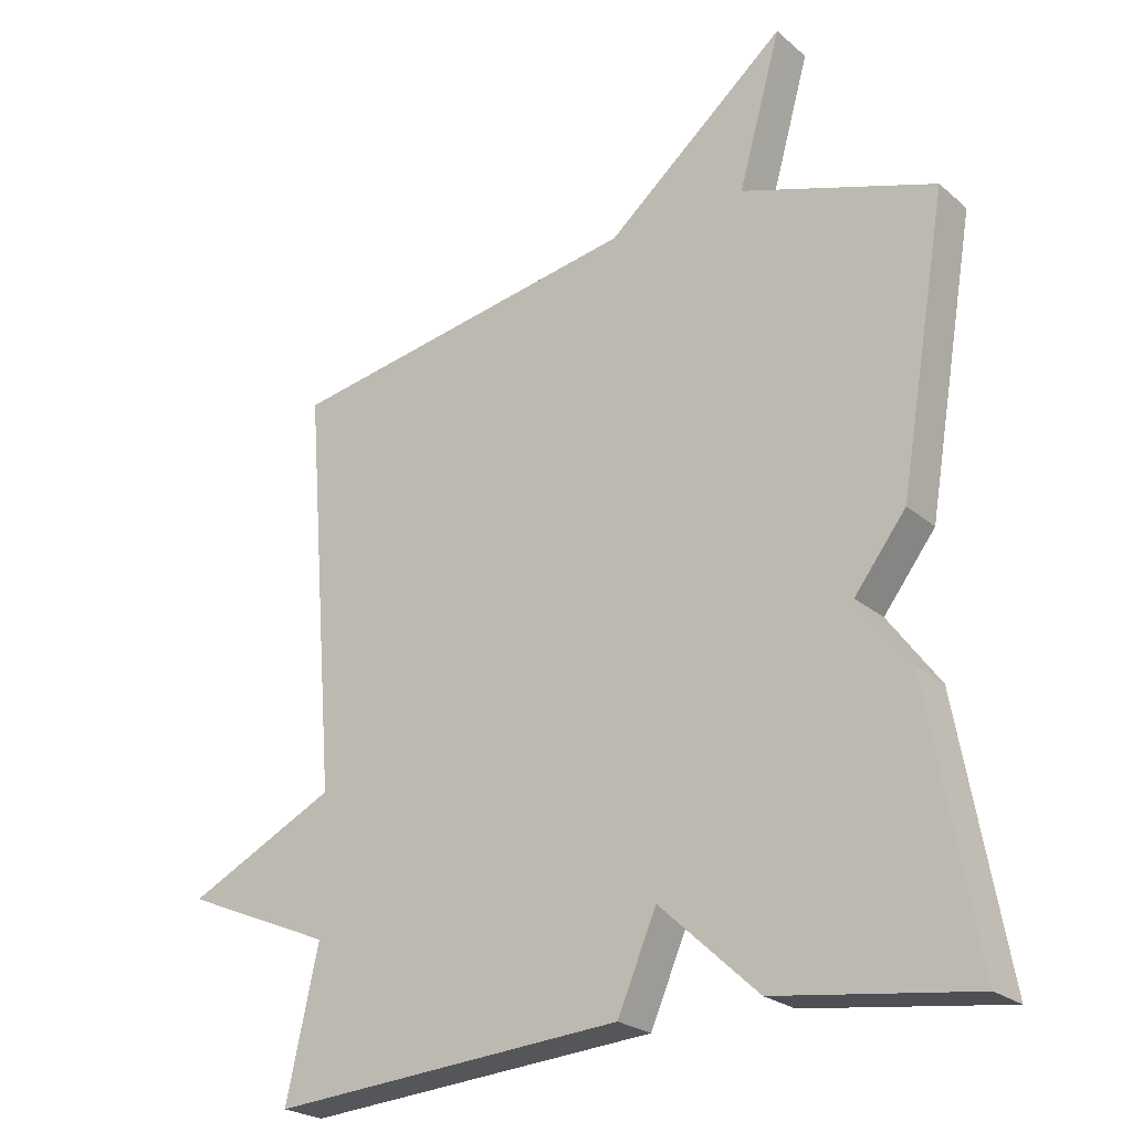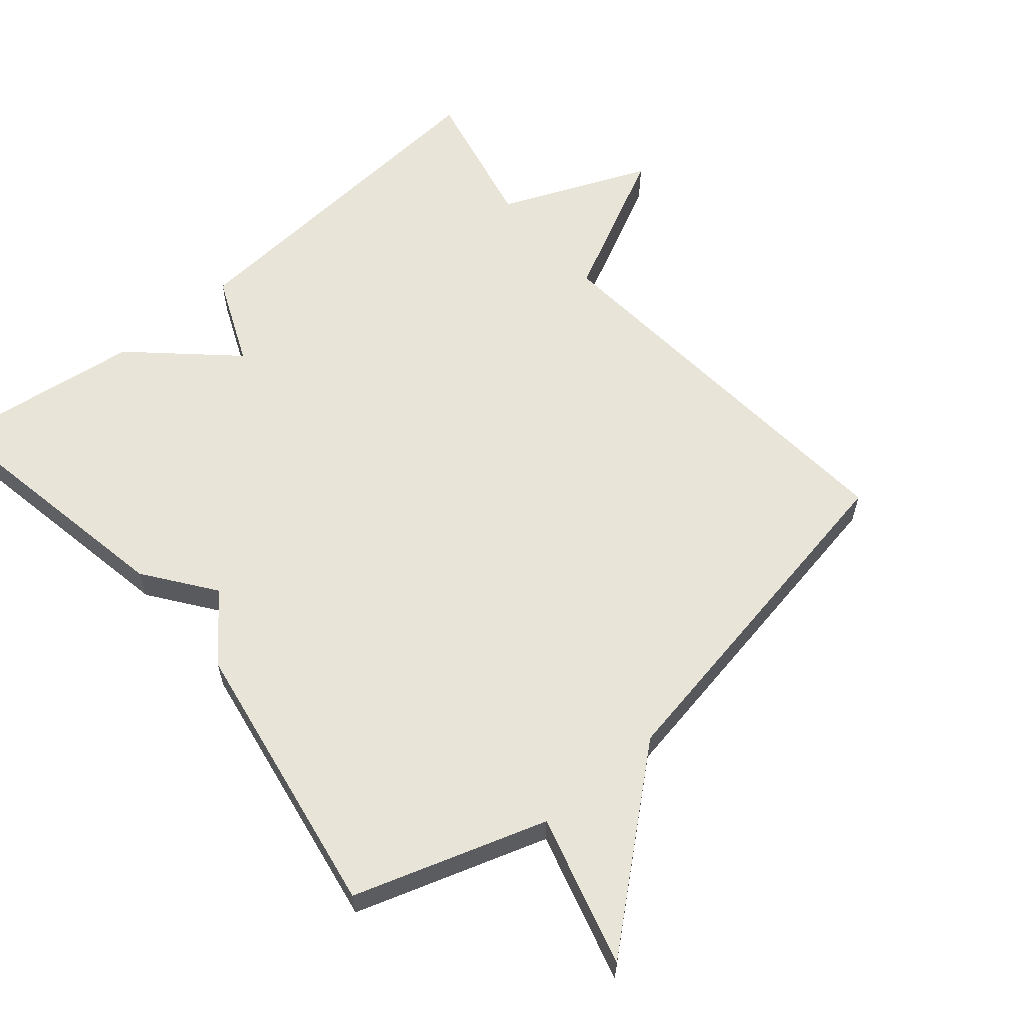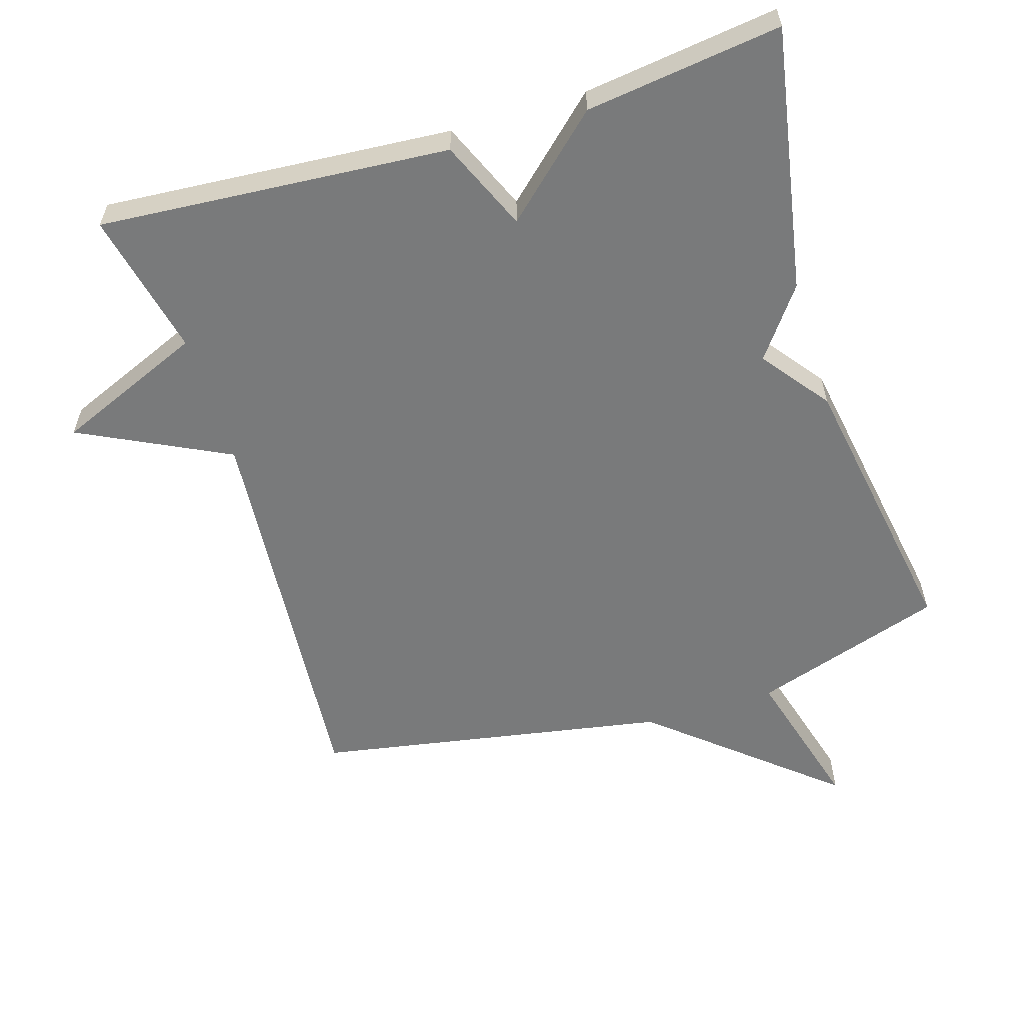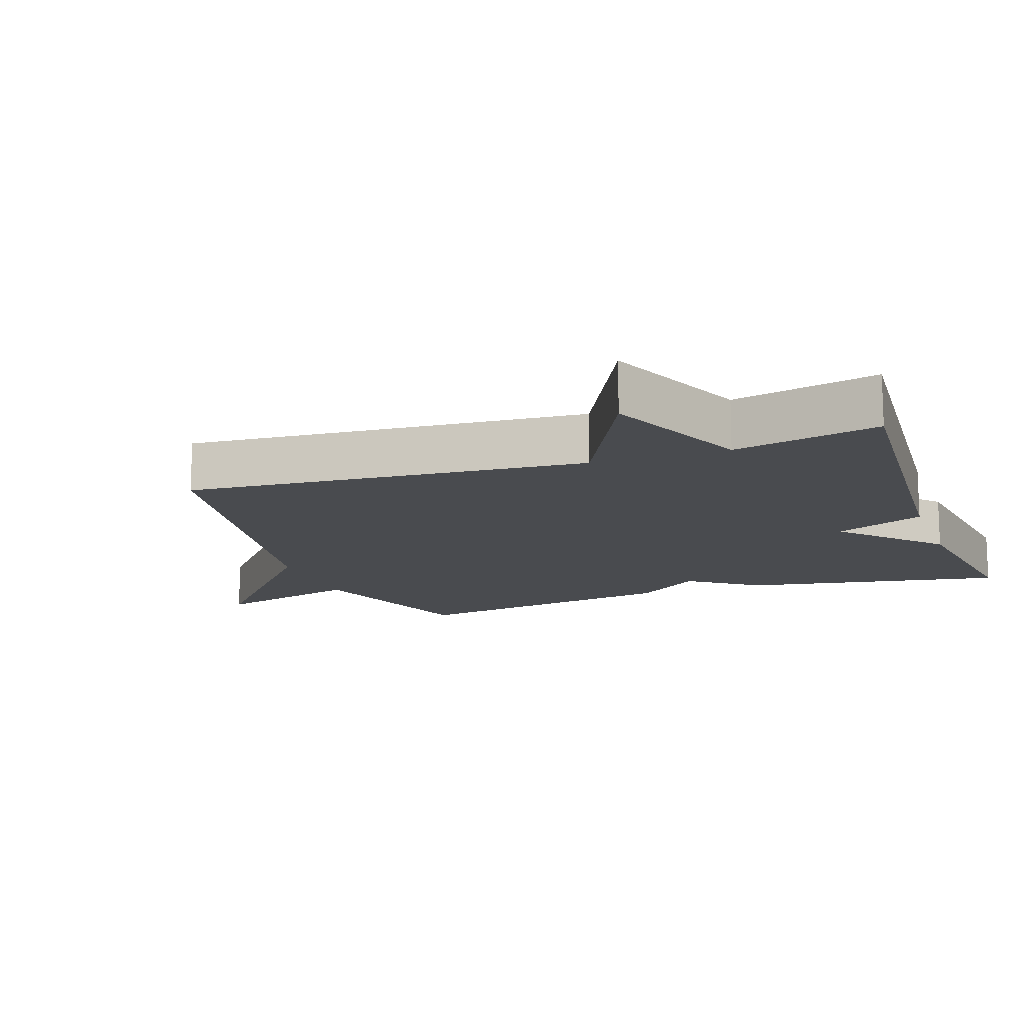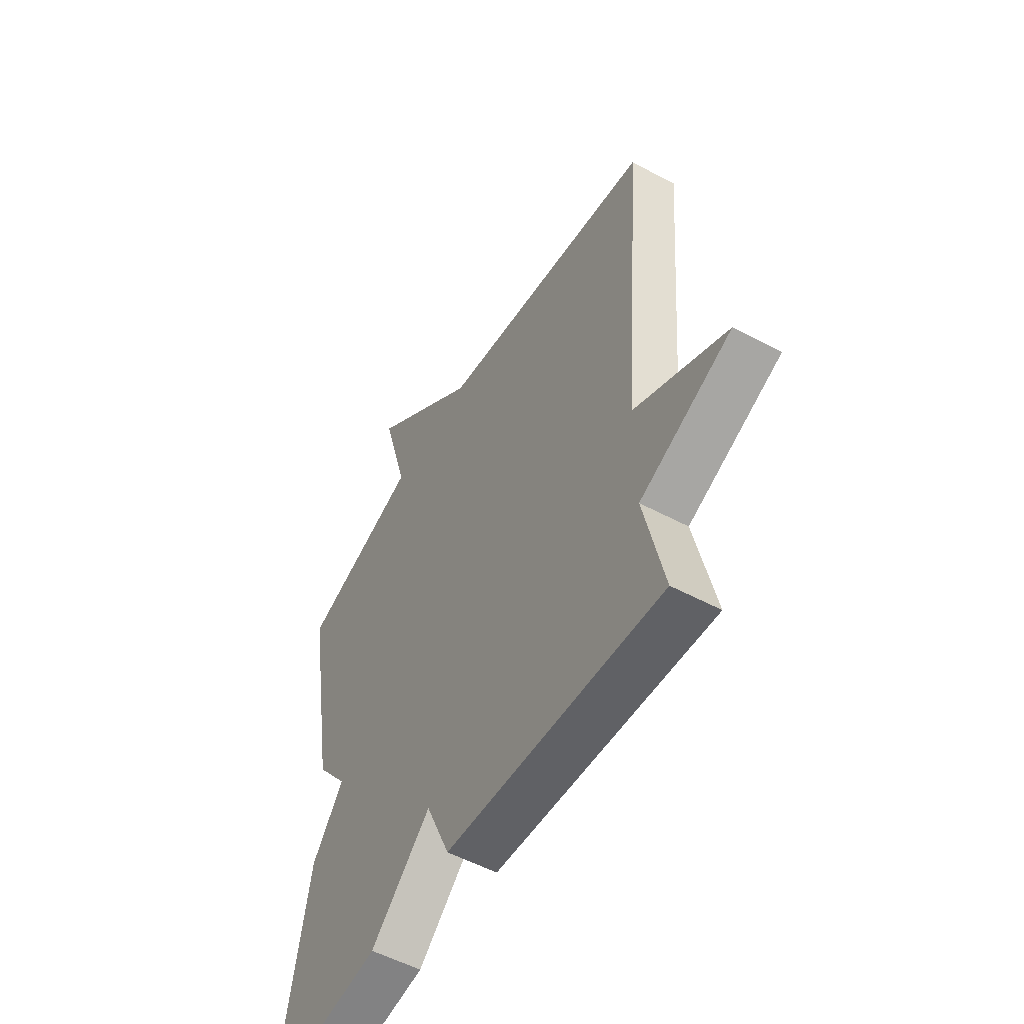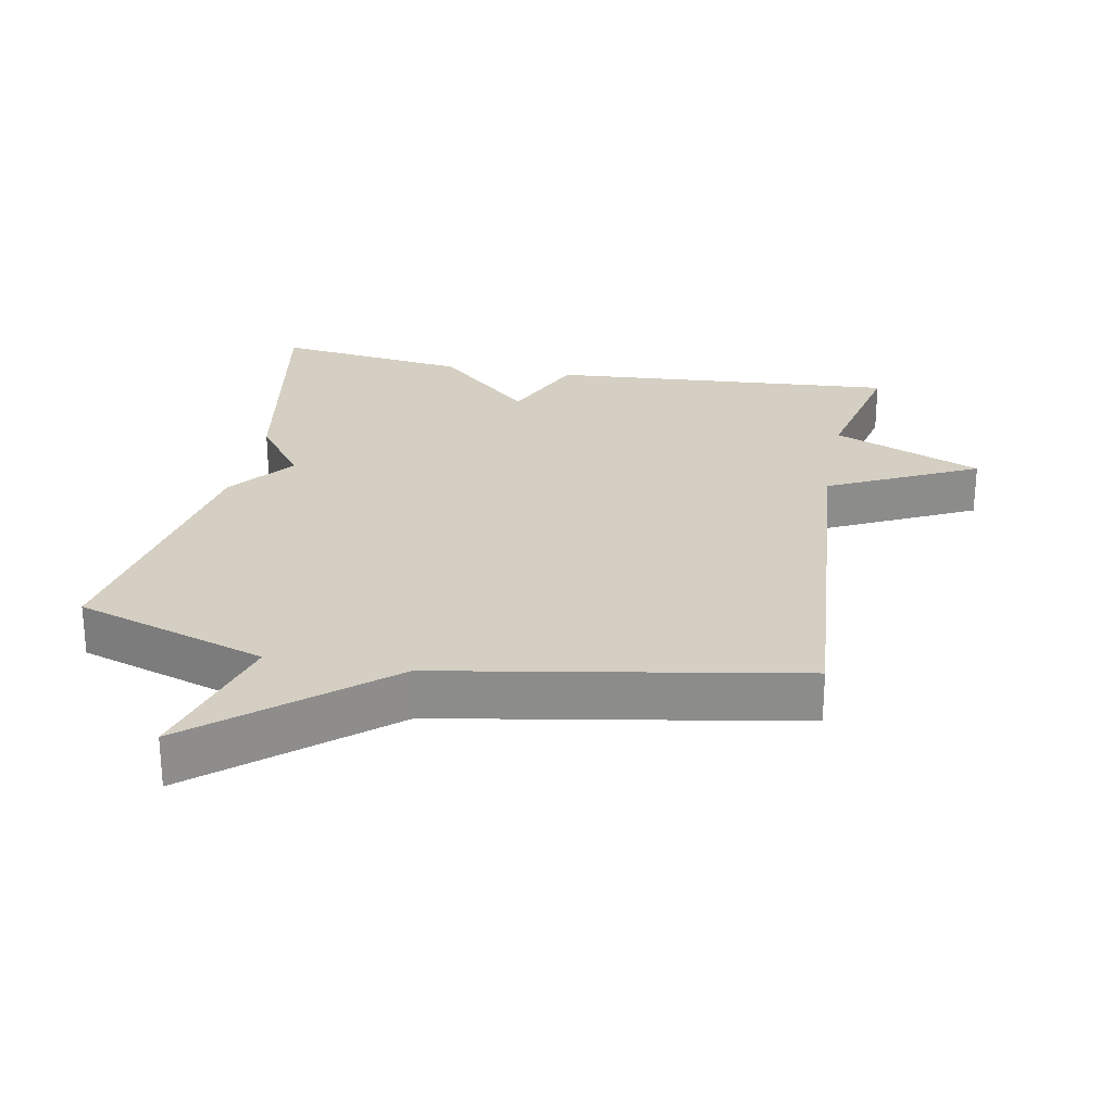
<metadata>
{"format":"obj","ext":"obj","renderer":"f3d","projection":"perspective","resolution":1024,"background":"white","views":[{"elev":-23.7,"azim":-144.0,"up":"+Z"},{"elev":60.4,"azim":-40.3,"up":"+Y"},{"elev":-58.0,"azim":-162.9,"up":"+Y"},{"elev":-13.7,"azim":109.6,"up":"+Y"},{"elev":-53.9,"azim":60.3,"up":"+Z"},{"elev":25.8,"azim":10.8,"up":"+Y"}]}
</metadata>
<code>
v 0.5 0.07 0.5
v 0.453 0.07 -0.087
v 0.671 0.07 -0.195
v 0.453 0.07 -0.287
v 0.5 0.07 -0.5
v -0.014 0.07 -0.462
v -0.071 0.07 -0.33
v -0.214 0.07 -0.462
v -0.5 0.07 -0.5
v -0.43 0.07 -0.113
v -0.355 0.07 -0.011
v -0.43 0.07 0.087
v -0.5 0.07 0.5
v -0.219 0.07 0.592
v -0.281 0.07 0.813
v -0.019 0.07 0.592
v 0.5 0 0.5
v 0.453 0 -0.087
v 0.671 0 -0.195
v 0.453 0 -0.287
v 0.5 0 -0.5
v -0.014 0 -0.462
v -0.071 0 -0.33
v -0.214 0 -0.462
v -0.5 0 -0.5
v -0.43 0 -0.113
v -0.355 0 -0.011
v -0.43 0 0.087
v -0.5 0 0.5
v -0.219 0 0.592
v -0.281 0 0.813
v -0.019 0 0.592
f 14 15 16
f 16 1 2
f 14 16 2
f 13 14 2
f 12 13 2
f 11 12 2
f 9 10 11
f 8 9 11
f 7 8 11
f 2 3 4
f 11 2 4
f 7 11 4
f 4 5 6 7
f 32 31 30
f 18 17 32
f 18 32 30
f 18 30 29
f 18 29 28
f 18 28 27
f 27 26 25
f 27 25 24
f 27 24 23
f 20 19 18
f 20 18 27
f 20 27 23
f 23 22 21 20
f 1 17 18 2
f 2 18 19 3
f 3 19 20 4
f 4 20 21 5
f 5 21 22 6
f 6 22 23 7
f 7 23 24 8
f 8 24 25 9
f 9 25 26 10
f 10 26 27 11
f 11 27 28 12
f 12 28 29 13
f 13 29 30 14
f 14 30 31 15
f 15 31 32 16
f 16 32 17 1

</code>
